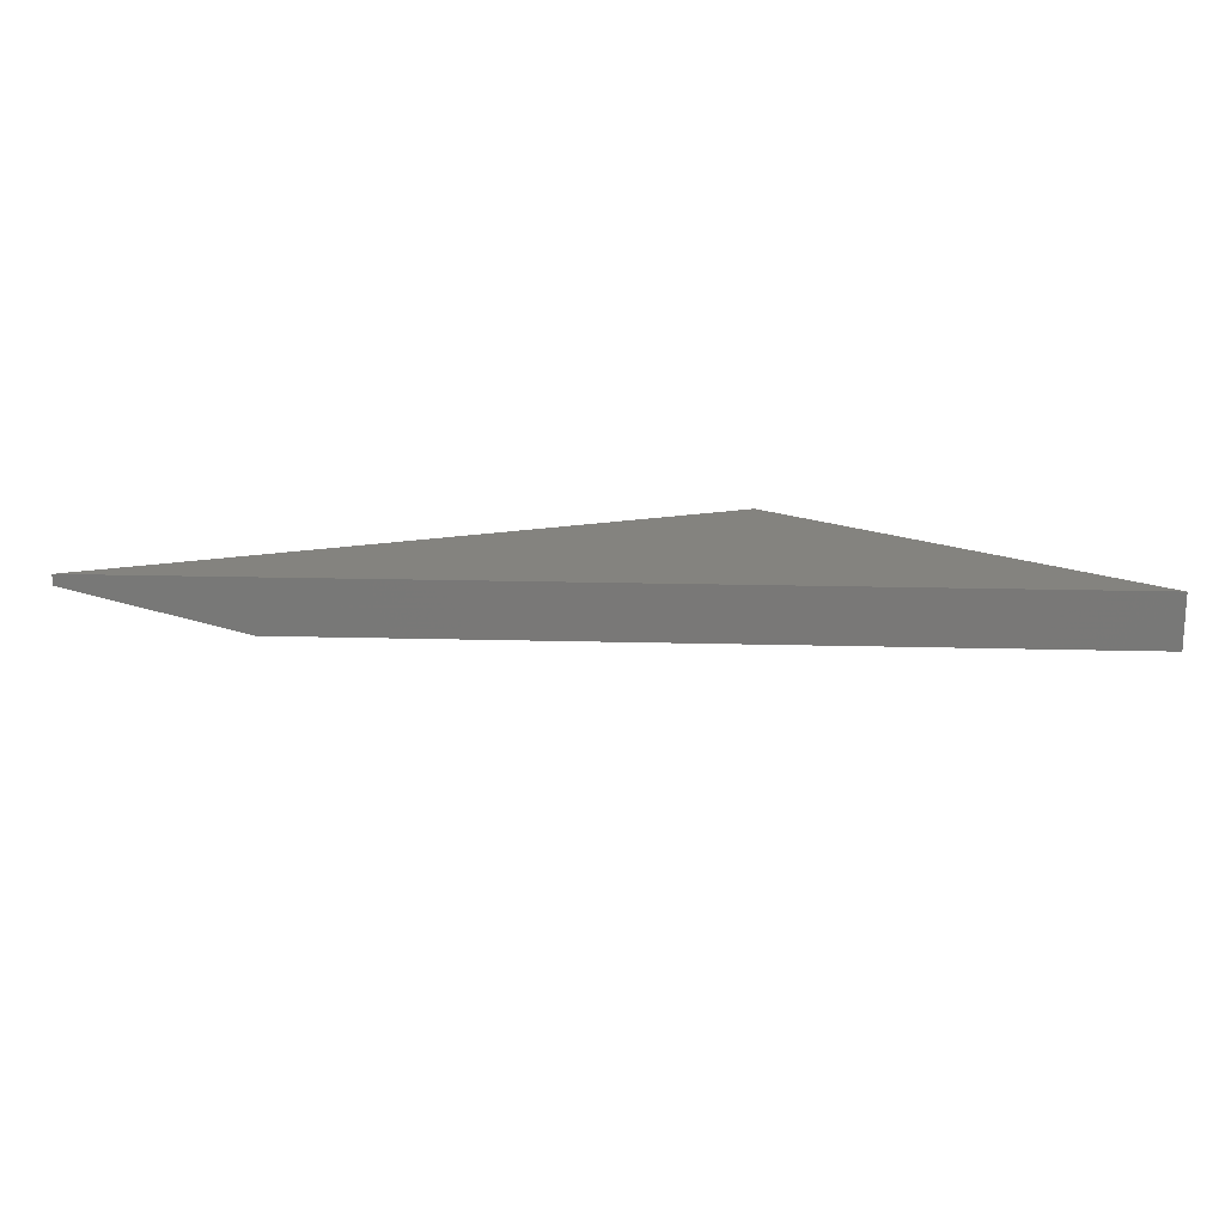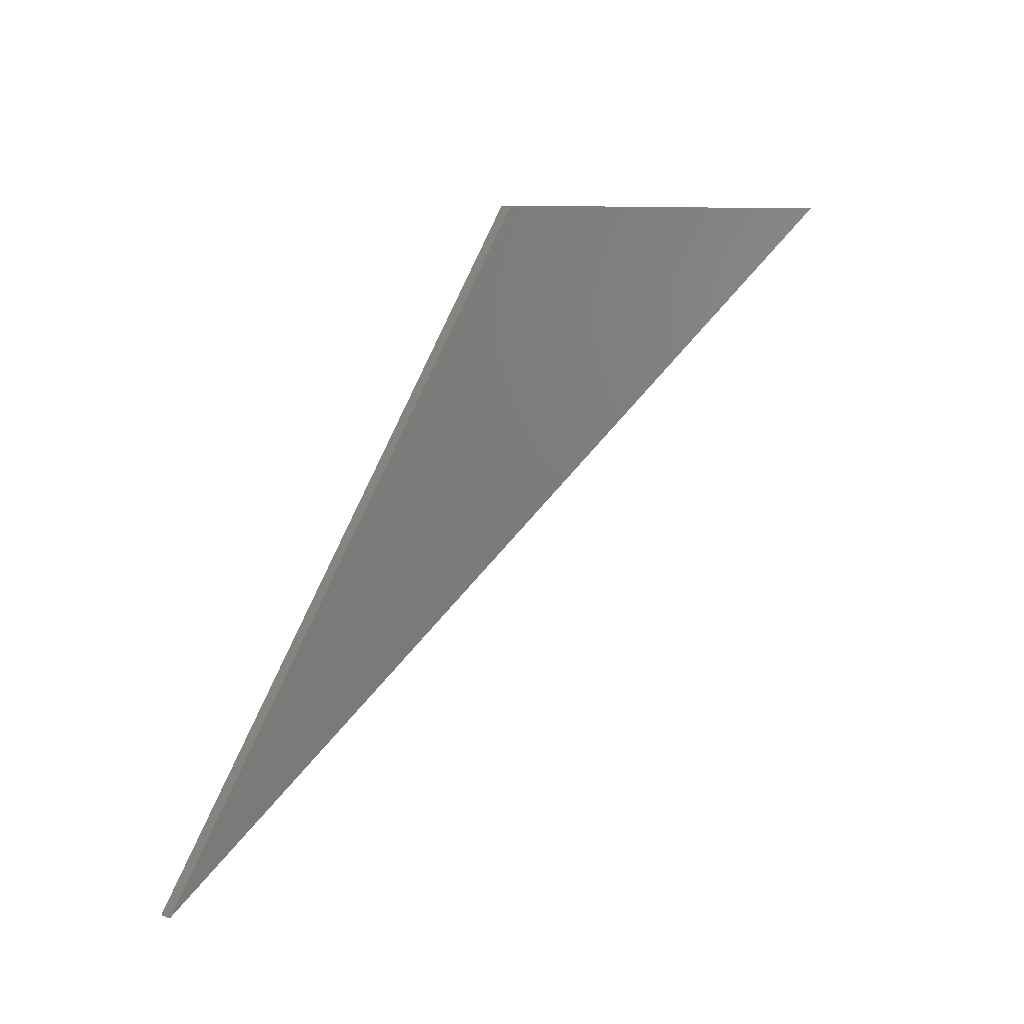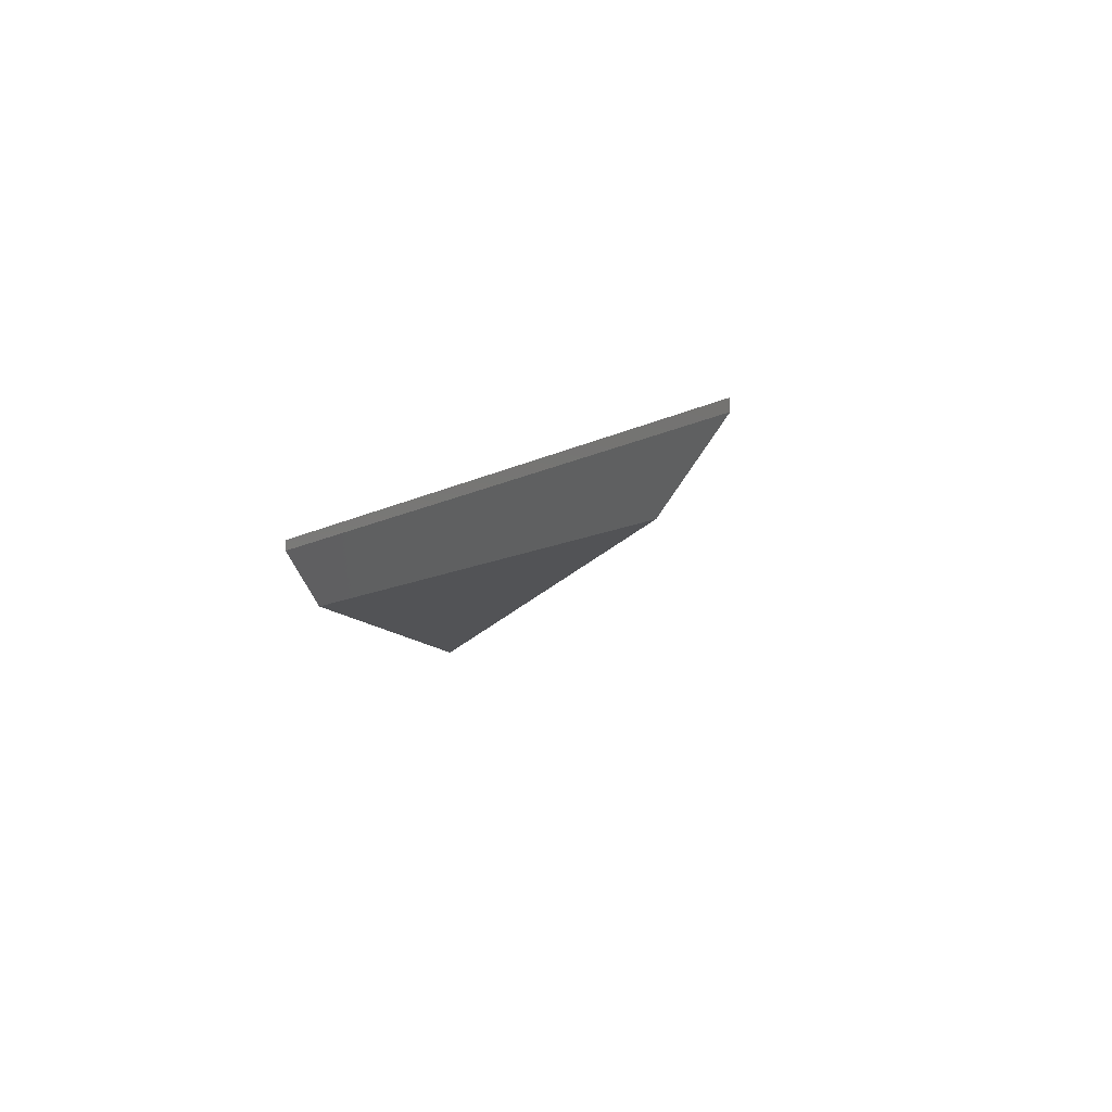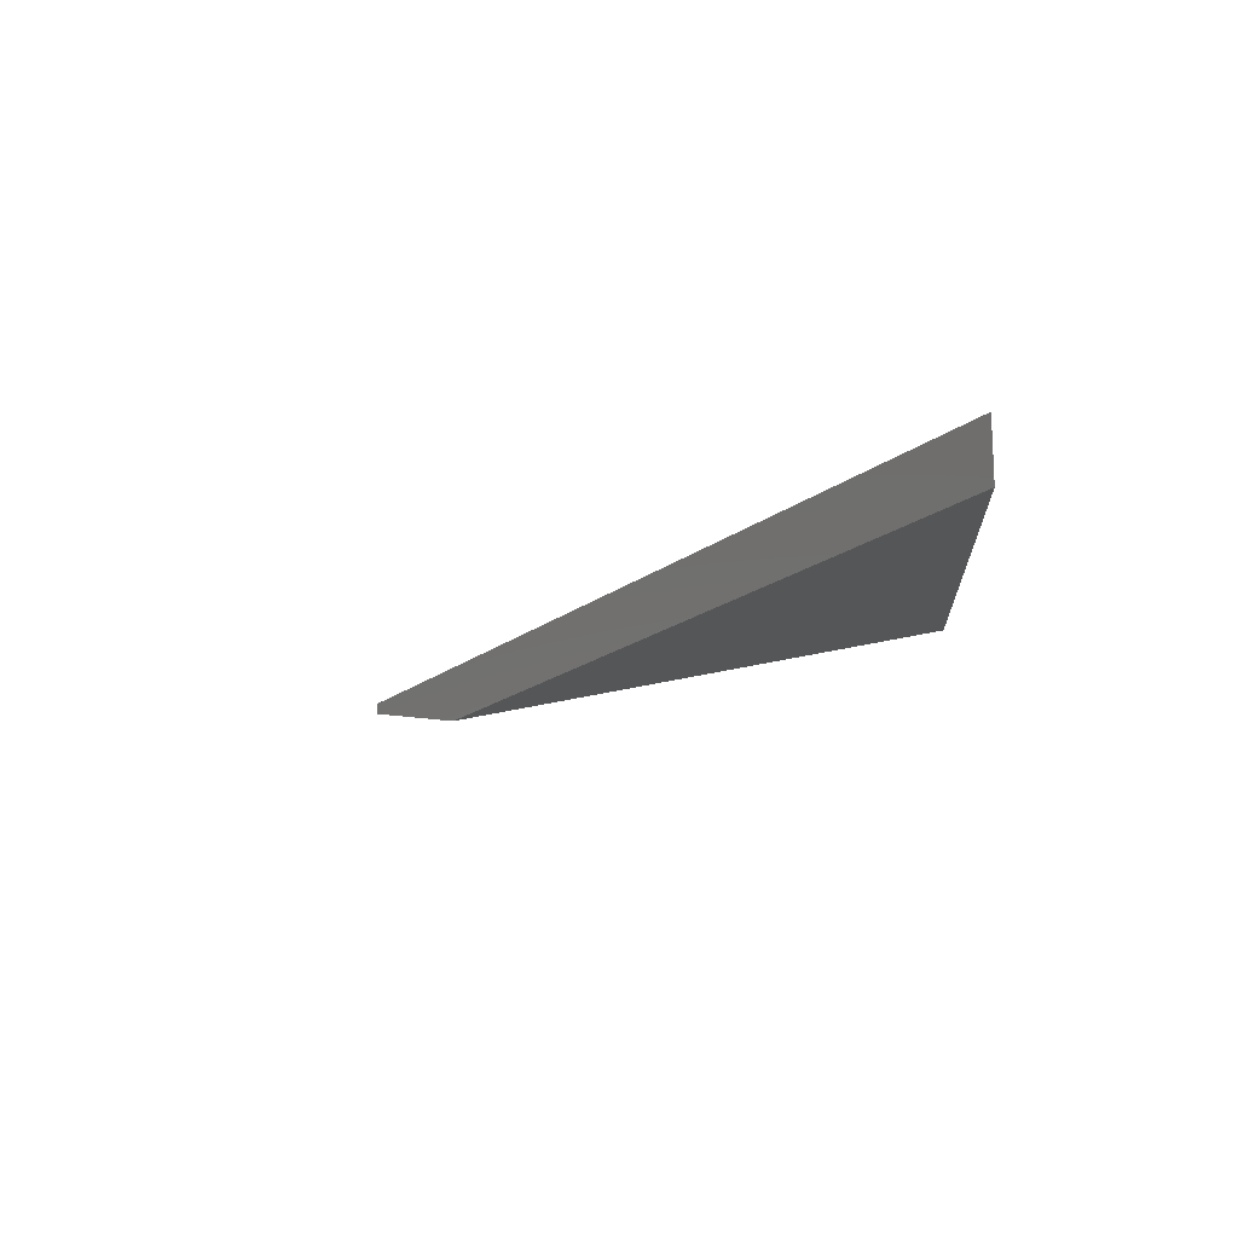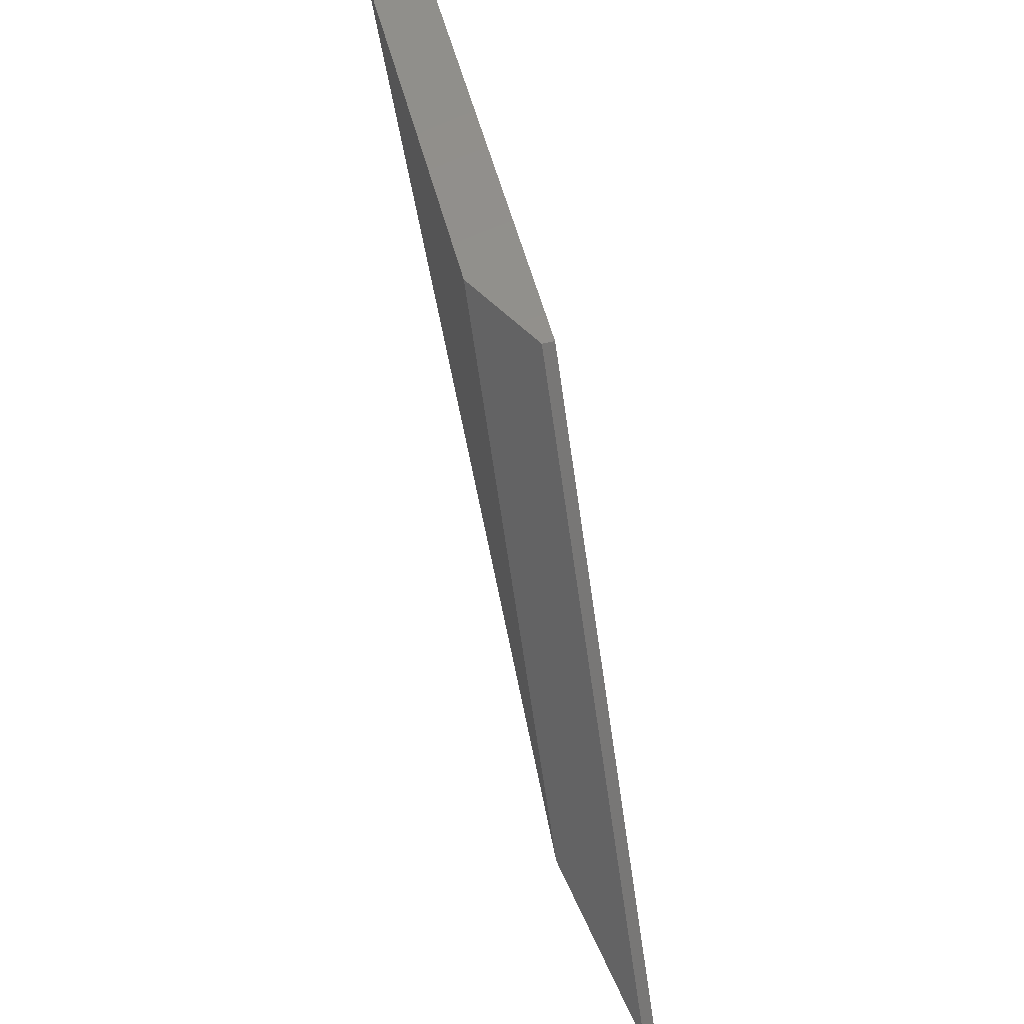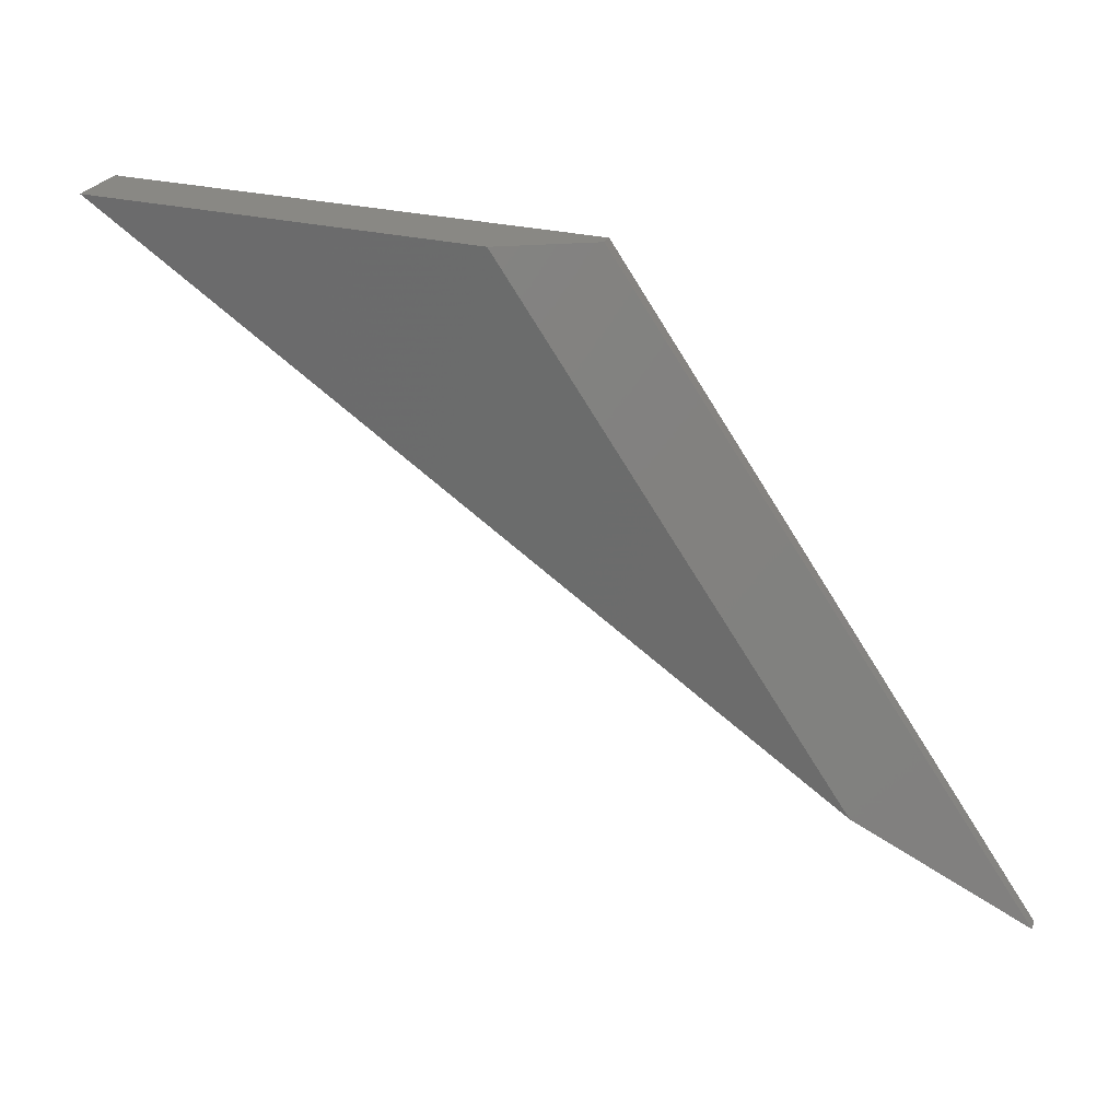
<metadata>
{"format":"stl","ext":"stl","renderer":"f3d","projection":"perspective","resolution":1024,"background":"white","views":[{"elev":18.4,"azim":-143.5,"up":"+Y"},{"elev":7.7,"azim":133.5,"up":"+Z"},{"elev":-10.7,"azim":108.7,"up":"+Y"},{"elev":-15.8,"azim":-87.4,"up":"+Y"},{"elev":55.8,"azim":75.4,"up":"+Z"},{"elev":26.7,"azim":21.4,"up":"+Z"}]}
</metadata>
<code>
# stl→obj: 8 verts, 12 faces
v 0.08927 -0.03906 0.4453
v -0.4297 -0.03906 0.4453
v 0.537 -0.03906 -0.1957
v -0.4297 0.03906 0.4453
v 0.2036 0.03906 0.4453
v 0.2036 0.02344 0.4453
v 0.75 0.02344 -0.337
v 0.75 0.03906 -0.337
f 1 2 3
f 4 2 5
f 5 2 1
f 5 1 6
f 7 8 6
f 6 8 5
f 2 4 3
f 3 4 8
f 3 8 7
f 1 3 6
f 6 3 7
f 5 8 4

</code>
